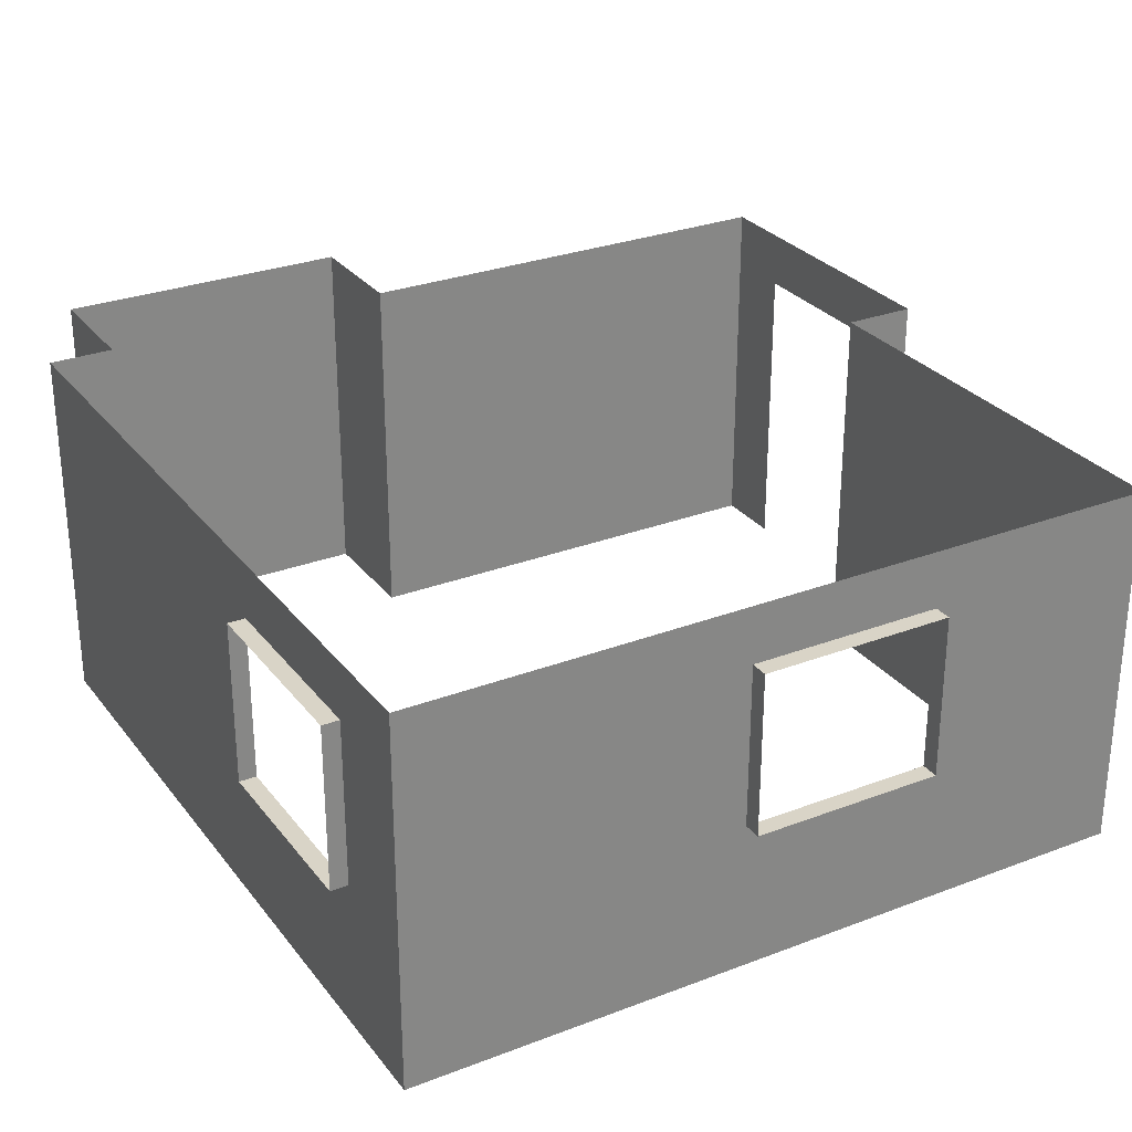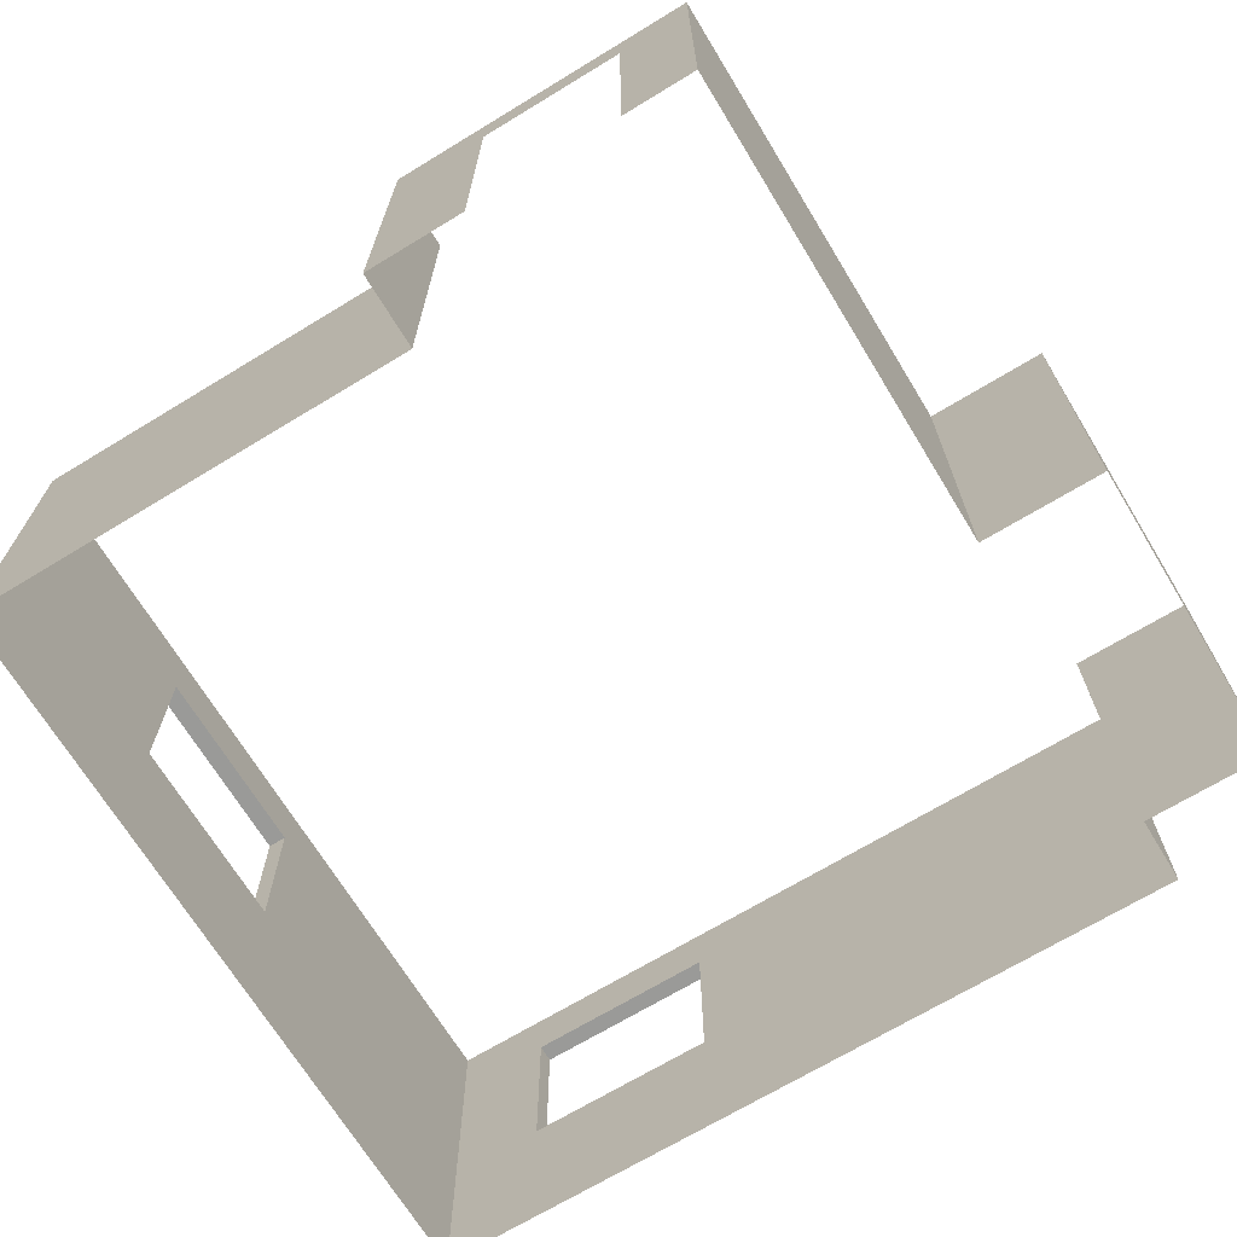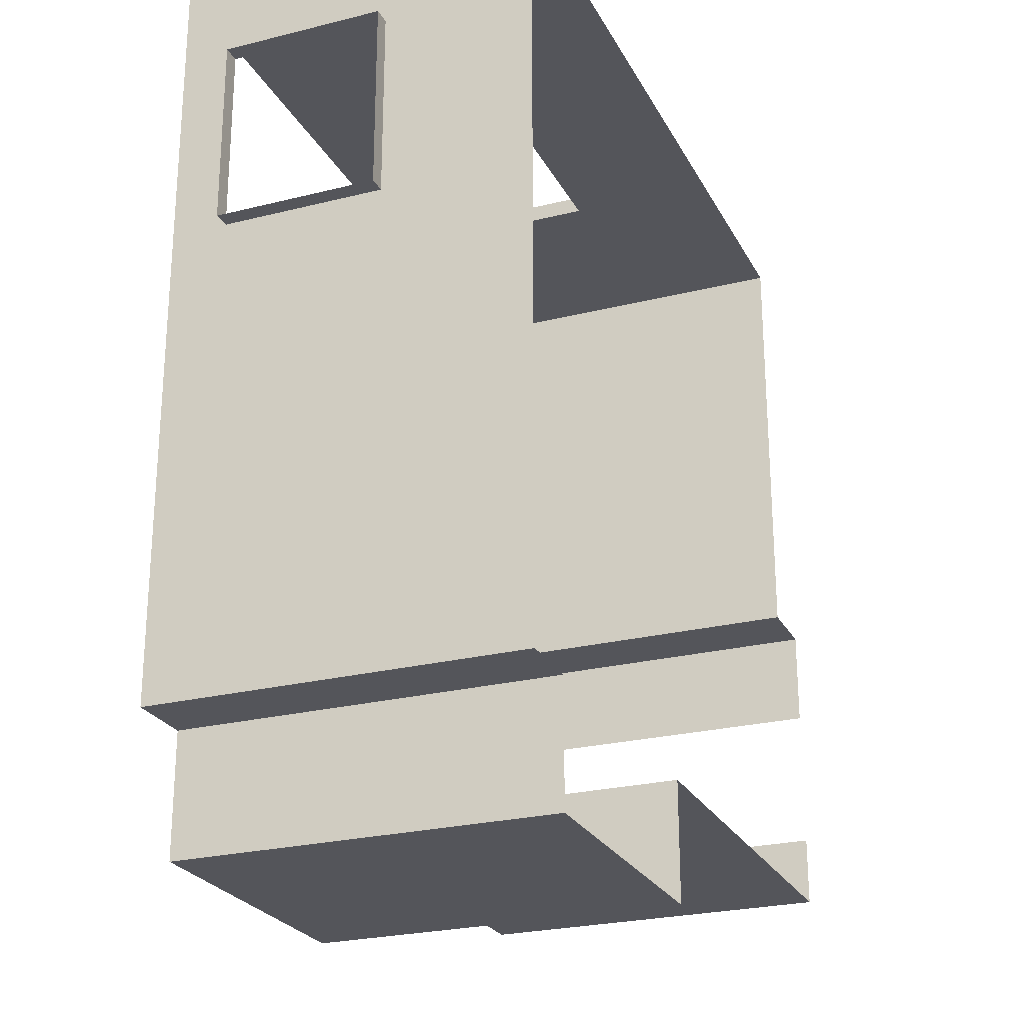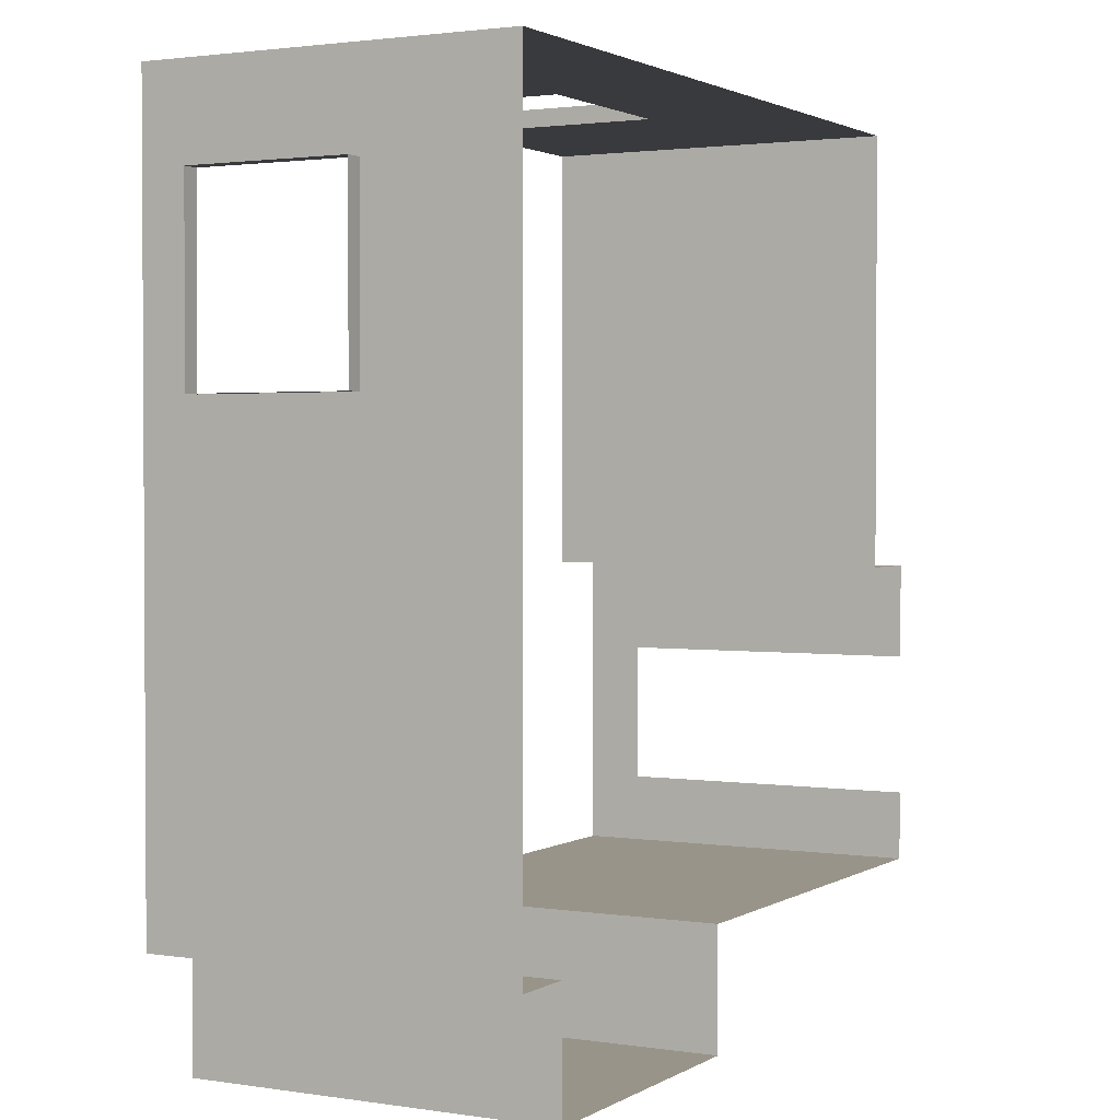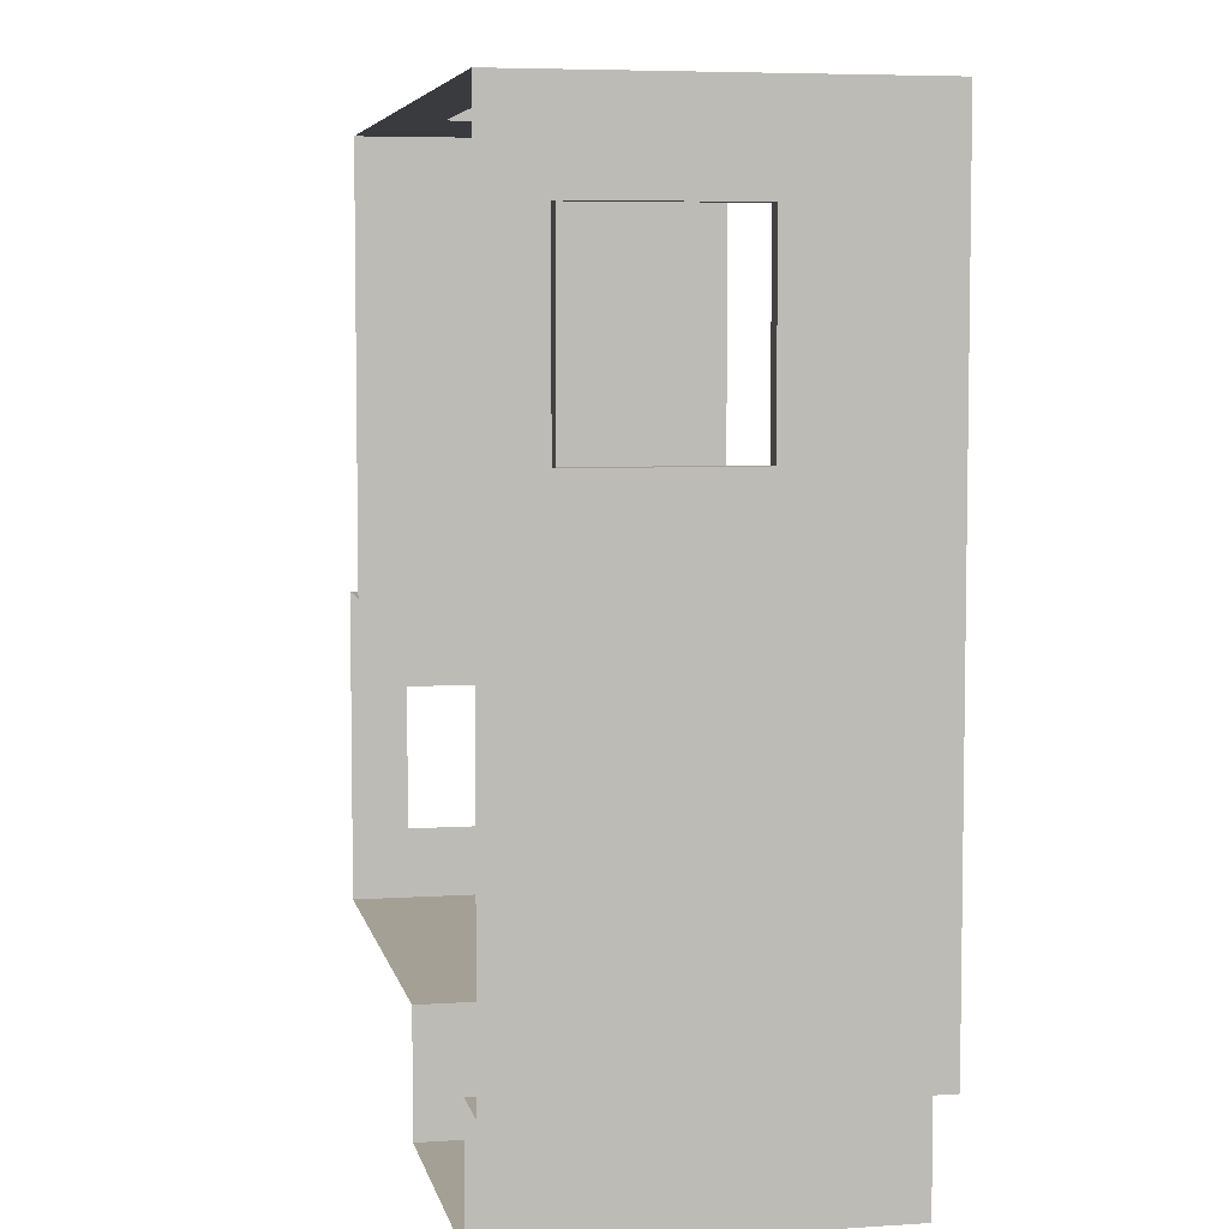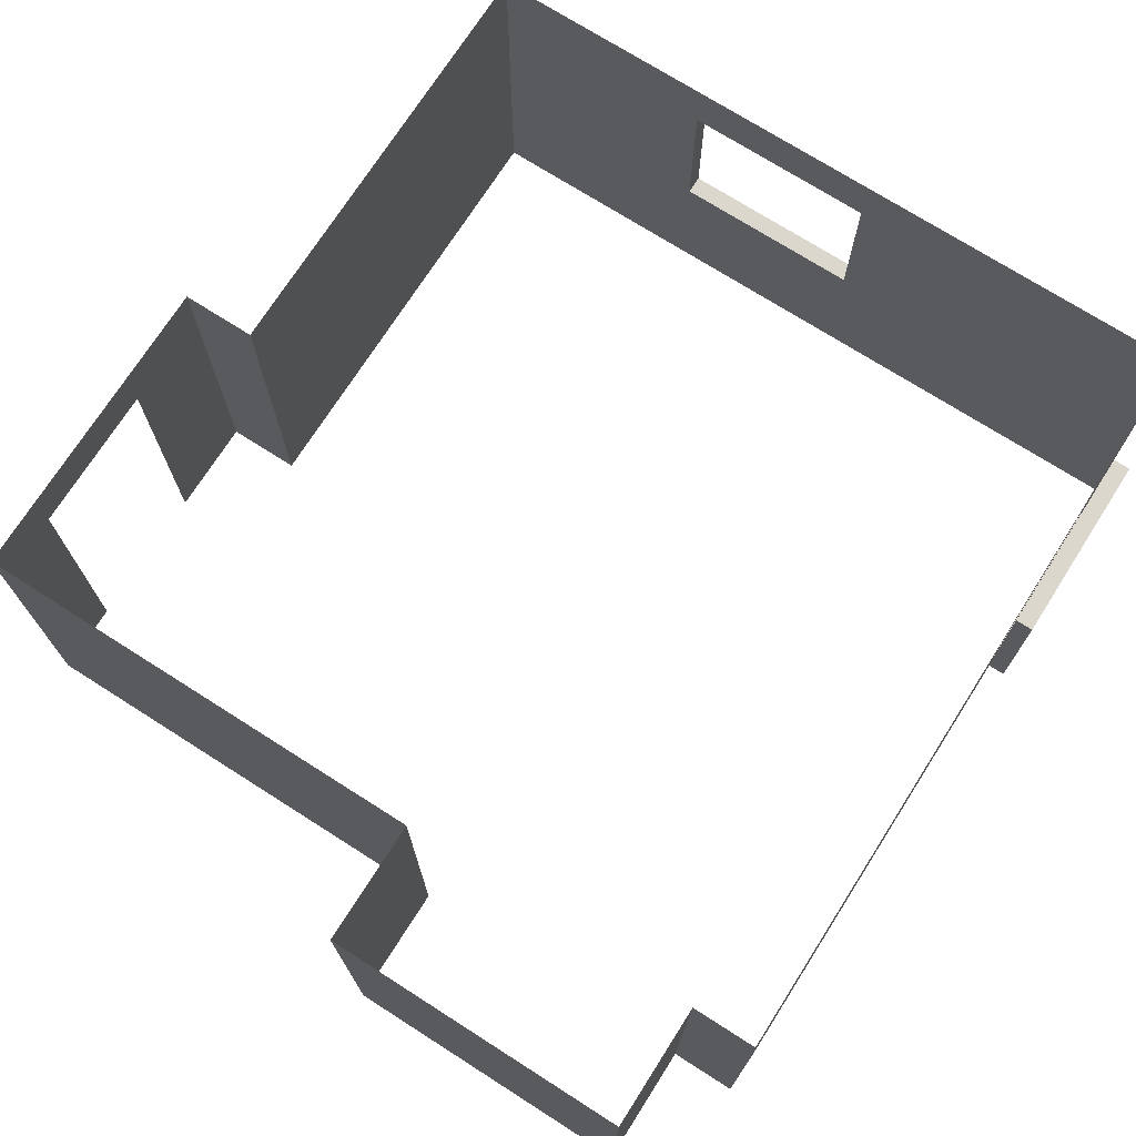
<metadata>
{"format":"obj","ext":"obj","renderer":"f3d","projection":"perspective","resolution":1024,"background":"white","views":[{"elev":28.5,"azim":-29.9,"up":"+Y"},{"elev":-69.2,"azim":121.3,"up":"+Y"},{"elev":-24.9,"azim":-67.8,"up":"+Z"},{"elev":1.9,"azim":-61.6,"up":"+Z"},{"elev":5.8,"azim":-101.5,"up":"+Z"},{"elev":72.8,"azim":-147.5,"up":"+Y"}]}
</metadata>
<code>
g default
v 15.27 -1.409 -67.99
v 557.9 -1.409 -67.99
v 557.9 -1.409 138.3
v 509.7 -1.409 138.3
v 509.7 -1.409 432.3
v 15.27 -1.409 432.3
v 557.9 -1.409 74.23
v 557.9 -1.409 -21.36
v 557.9 27.16 -21.36
v 557.9 27.16 74.23
v 557.9 27.16 138.3
v 509.7 27.16 138.3
v 509.7 27.16 432.3
v 15.27 27.16 432.3
v 15.27 27.16 -67.99
v 557.9 27.16 -67.99
v 557.9 241.9 -21.36
v 557.9 241.9 74.23
v 557.9 241.9 138.3
v 509.7 241.9 138.3
v 509.7 241.9 432.3
v 15.27 241.9 432.3
v 15.27 241.9 -67.99
v 557.9 241.9 -67.99
v 58.29 -1.409 -67.99
v 58.29 27.16 -67.99
v 58.29 241.9 -67.99
v 255.7 -1.409 -67.99
v 255.7 27.16 -67.99
v 255.7 241.9 -67.99
v 58.29 -1.409 -147.6
v 58.29 27.16 -147.6
v 255.7 -1.409 -147.6
v 255.7 27.16 -147.6
v 58.29 241.9 -147.6
v 255.7 241.9 -147.6
v 361.2 -1.409 432.3
v 361.2 27.16 432.3
v 361.2 241.9 432.3
v 235.9 -1.409 432.3
v 235.9 27.16 432.3
v 235.9 241.9 432.3
v 15.27 -1.409 371.2
v 15.27 27.16 371.2
v 15.27 241.9 371.2
v 15.27 -1.409 246.4
v 15.27 27.16 246.4
v 15.27 241.9 246.4
v 557.9 204.7 -21.36
v 557.9 204.7 -67.99
v 255.7 204.7 -67.99
v 255.7 204.7 -147.6
v 58.29 204.7 -147.6
v 58.29 204.7 -67.99
v 15.27 204.7 -67.99
v 15.27 204.7 246.4
v 15.27 204.7 371.2
v 15.27 204.7 432.3
v 235.9 204.7 432.3
v 361.2 204.7 432.3
v 509.7 204.7 432.3
v 509.7 204.7 138.3
v 557.9 204.7 138.3
v 557.9 204.7 74.23
v 557.9 97.89 -21.36
v 557.9 97.89 -67.99
v 255.7 97.89 -67.99
v 255.7 97.89 -147.6
v 58.29 97.89 -147.6
v 58.29 97.89 -67.99
v 15.27 97.89 -67.99
v 15.27 97.89 246.4
v 15.27 97.89 371.2
v 15.27 97.89 432.3
v 235.9 97.89 432.3
v 361.2 97.89 432.3
v 509.7 97.89 432.3
v 509.7 97.89 138.3
v 557.9 97.89 138.3
v 557.9 97.89 74.23
v 235.9 97.89 444.1
v 361.2 97.89 444.1
v 235.9 204.7 444.1
v 361.2 204.7 444.1
v 3.981 204.7 246.4
v 3.981 204.7 371.2
v 3.981 97.89 246.4
v 3.981 97.89 371.2
g polySurface598 polySurface433 polySurface431 polySurface429 pPlane8
f 11 10 7 3
f 12 11 3 4
f 13 12 4 5
f 37 38 13 5
f 43 44 14 6
f 1 25 26 15
f 9 16 2 8
f 79 80 10 11
f 78 79 11 12
f 77 78 12 13
f 38 76 77 13
f 44 73 74 14
f 15 26 70 71
f 65 66 16 9
f 32 31 33 34
f 69 32 34 68
f 29 28 2 16
f 67 29 16 66
f 26 25 31 32
f 28 29 34 33
f 70 26 32 69
f 29 67 68 34
f 40 41 38 37
f 41 75 76 38
f 14 41 40 6
f 74 75 41 14
f 46 47 44 43
f 47 72 73 44
f 15 47 46 1
f 71 72 47 15
f 17 24 50 49
f 30 51 50 24
f 52 51 30 36
f 35 53 52 36
f 27 54 53 35
f 55 54 27 23
f 23 48 56 55
f 57 56 48 45
f 58 57 45 22
f 22 42 59 58
f 60 59 42 39
f 61 60 39 21
f 21 20 62 61
f 20 19 63 62
f 19 18 64 63
f 49 50 66 65
f 51 67 66 50
f 68 67 51 52
f 53 69 68 52
f 54 70 69 53
f 71 70 54 55
f 55 56 72 71
f 74 73 57 58
f 58 59 75 74
f 77 76 60 61
f 61 62 78 77
f 62 63 79 78
f 63 64 80 79
f 76 75 81 82
f 75 59 83 81
f 59 60 84 83
f 60 76 82 84
f 64 18 17 49
f 56 57 86 85
f 72 56 85 87
f 57 73 88 86
f 73 72 87 88

</code>
